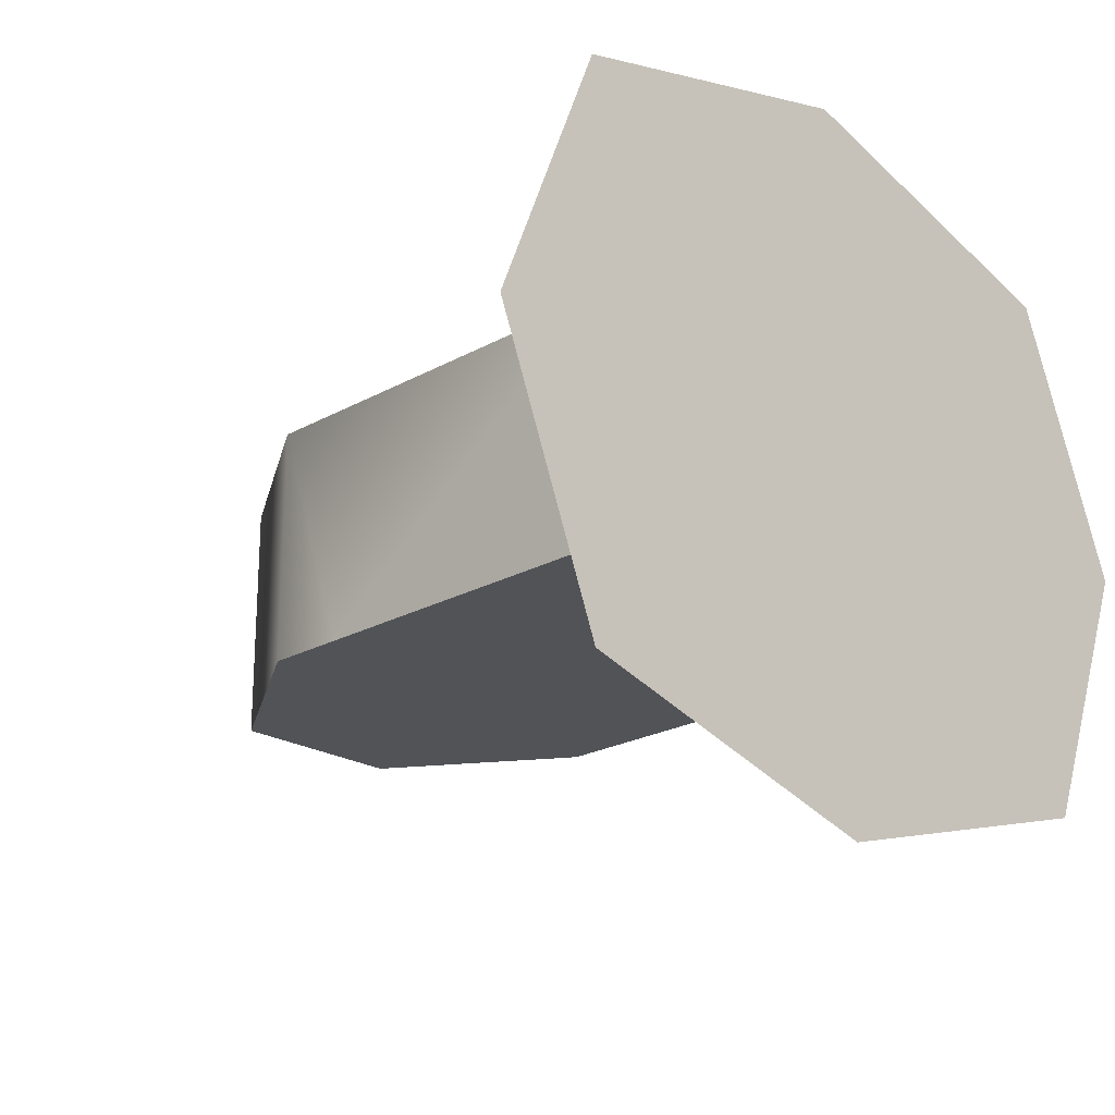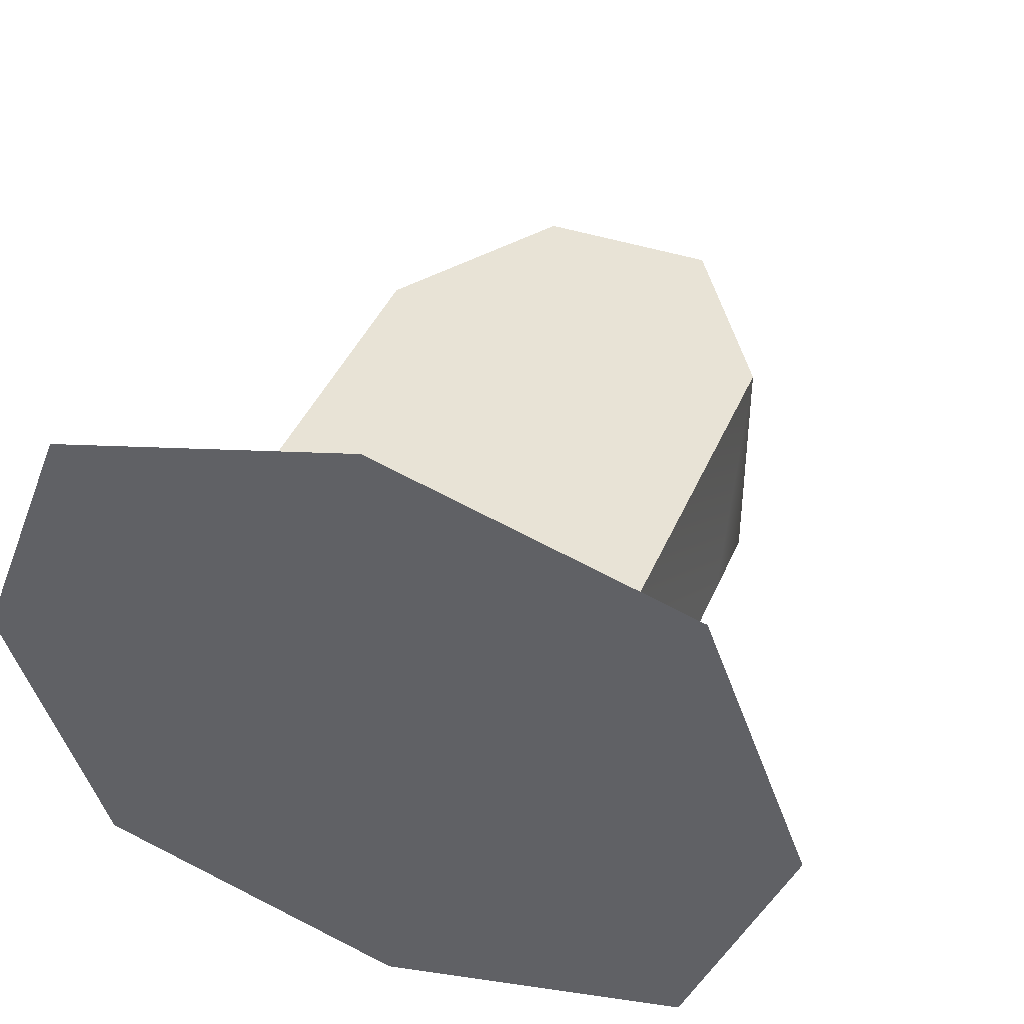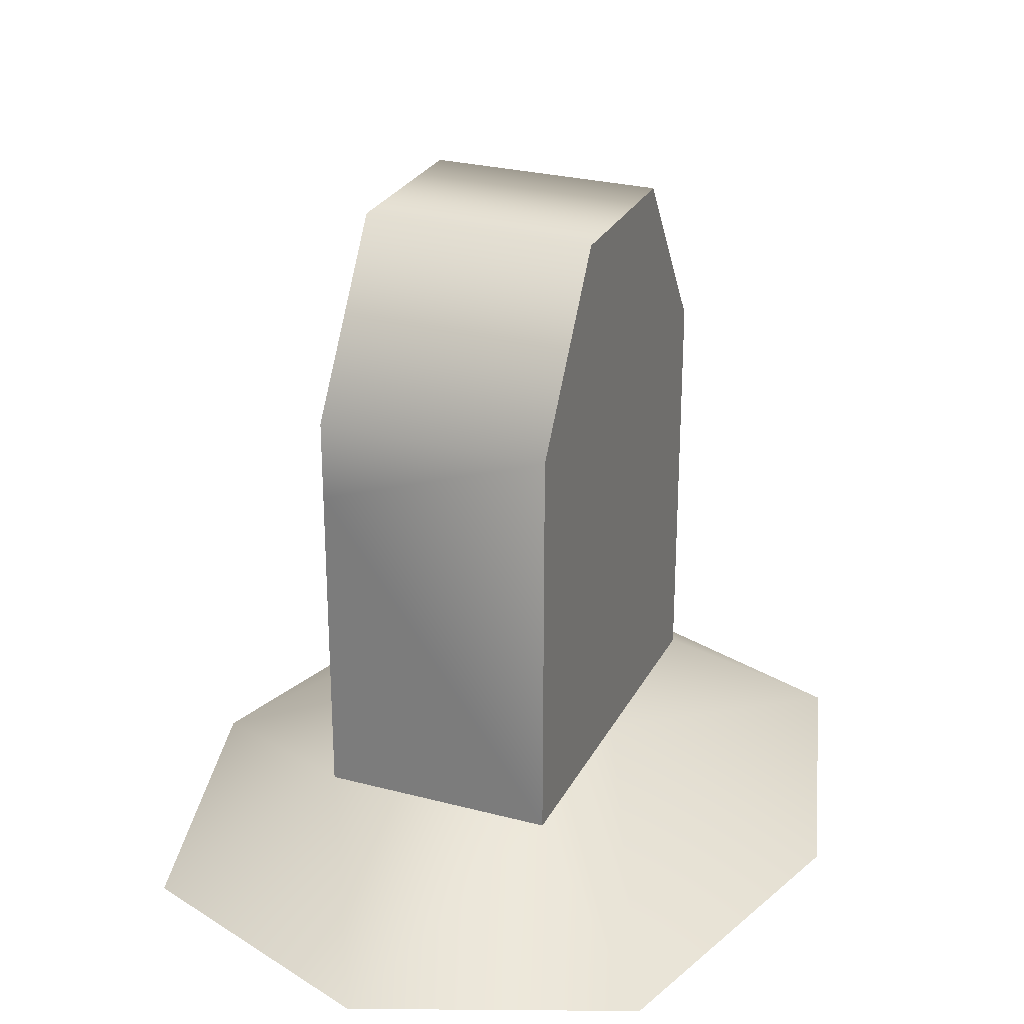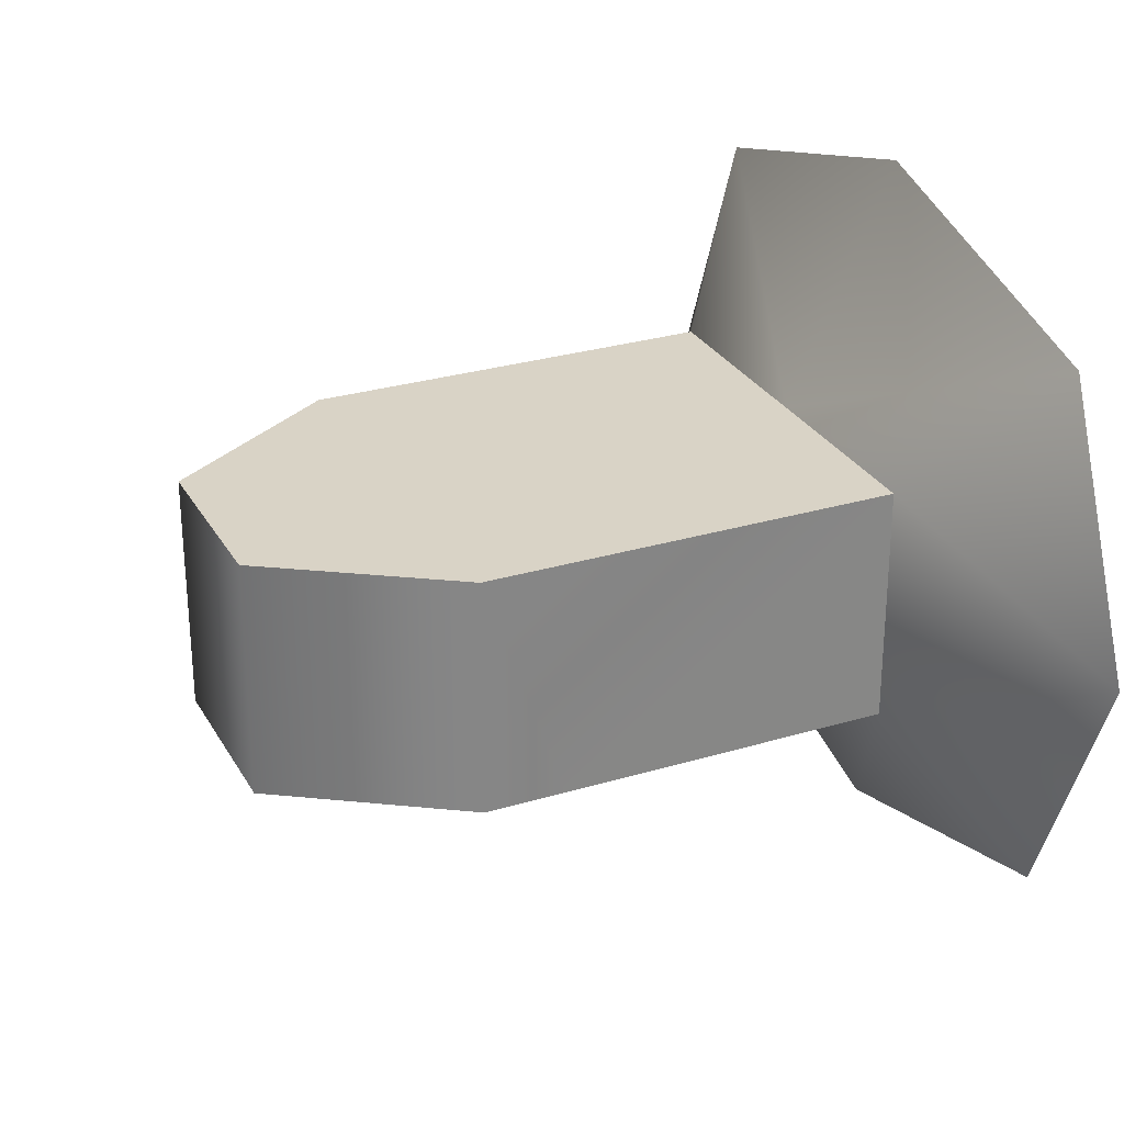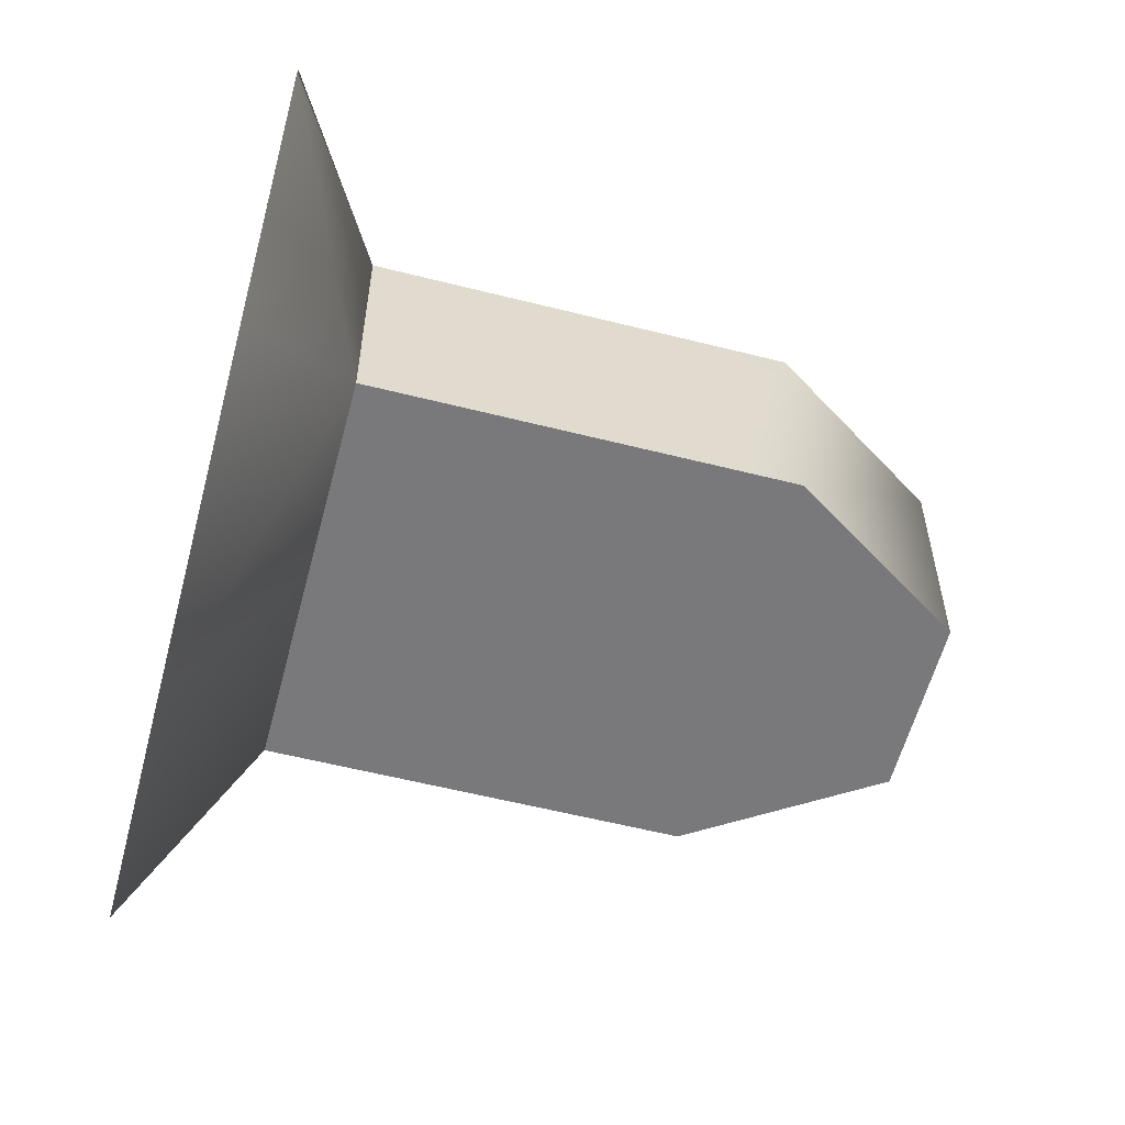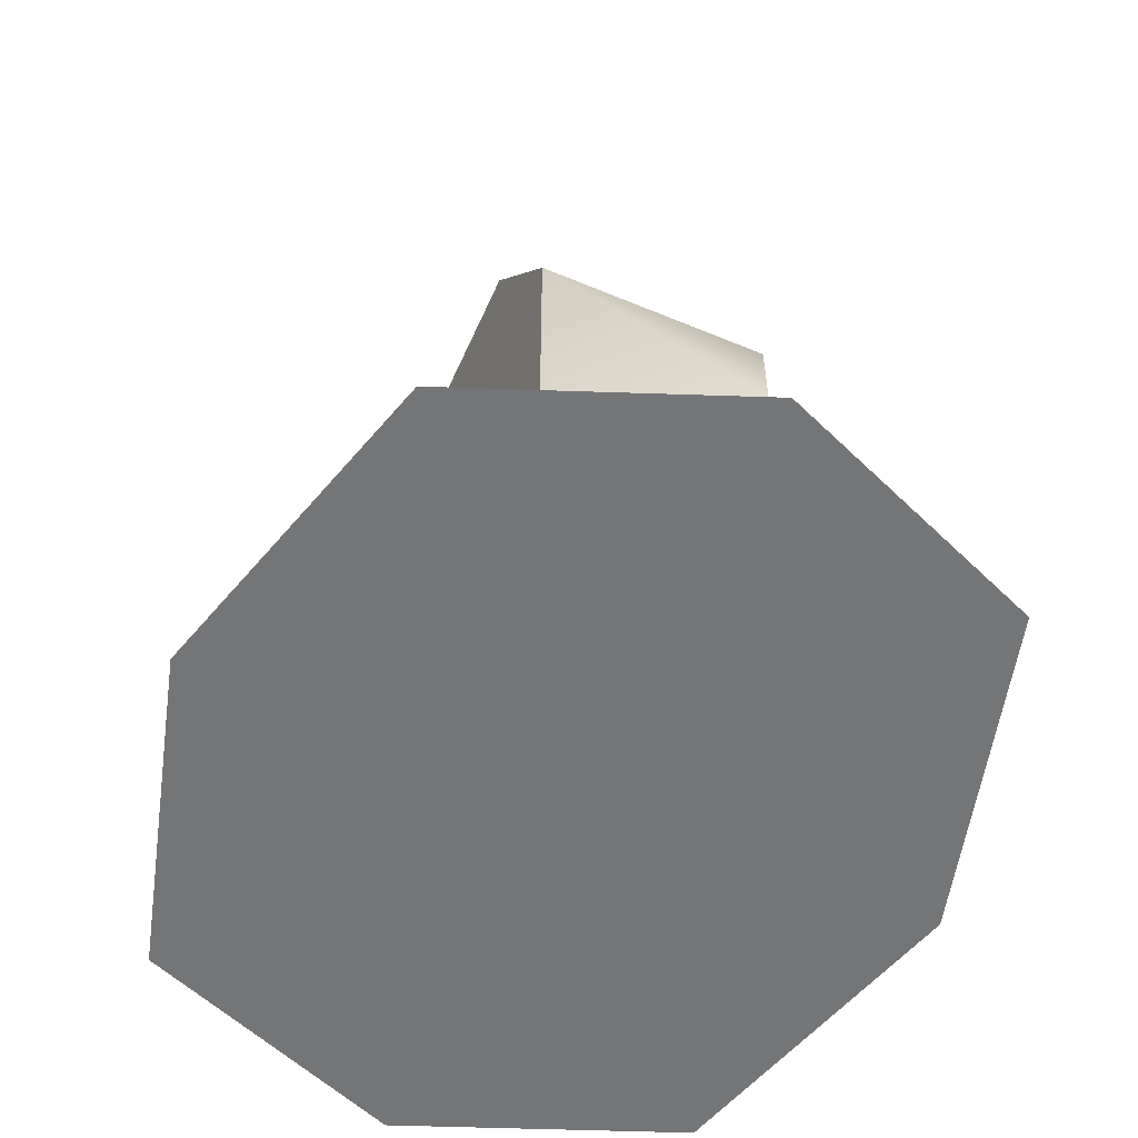
<metadata>
{"format":"obj","ext":"obj","renderer":"f3d","projection":"perspective","resolution":1024,"background":"white","views":[{"elev":-22.2,"azim":134.0,"up":"+Y"},{"elev":41.8,"azim":-158.1,"up":"+Y"},{"elev":26.9,"azim":112.4,"up":"+Z"},{"elev":28.3,"azim":65.6,"up":"+Y"},{"elev":-57.9,"azim":-104.7,"up":"+Y"},{"elev":-56.4,"azim":-113.7,"up":"+Z"}]}
</metadata>
<code>
o something
v -1 -0.576 0.6356
v -1 0.576 0.6356
v -2.072 6.626e-18 0.1082
v -1 -0.576 0.6356
v 0 -1.735 0.1082
v 0 -0.576 0.6356
v -1 -0.576 0.6356
v -2.072 6.626e-18 0.1082
v -1.554 -1.301 0.1082
v -1 -0.576 0.6356
v 0 -0.576 0.6356
v -1 -0.576 2.24
v -1 -0.576 2.636
v -0.434 0.576 3.507
v -1 0.576 2.636
v 1 -0.576 2.636
v -1 -0.576 2.24
v 1 -0.576 2.24
v 1 -0.576 0.6356
v 1 0.576 0.6356
v 1 -0.576 2.24
v 1 -0.576 0.6356
v 0 -1.735 0.1082
v 1.554 -1.301 0.1082
v 1 -0.576 0.6356
v 2.072 6.626e-18 0.1082
v 1 0.576 0.6356
v -1 0.576 0.6356
v -1 -0.576 2.24
v -1 0.576 2.636
v -1 0.576 2.636
v -0.434 0.576 3.507
v 1 0.576 2.636
v -1 0.576 2.636
v -1 -0.576 2.24
v -1 -0.576 2.636
v -1 0.576 2.636
v 0 0.576 0.6356
v -1 0.576 0.6356
v 1 0.576 2.636
v 0.434 -0.576 3.507
v 1 -0.576 2.636
v 1 0.576 2.636
v 1 -0.576 2.24
v 1 0.576 0.6356
v 1 0.576 2.636
v 0 0.576 0.6356
v -1 0.576 2.636
v 1 0.576 0.6356
v 2.072 6.626e-18 0.1082
v 1.554 1.301 0.1082
v 1 0.576 0.6356
v 0 0.576 0.6356
v 1 0.576 2.636
v -0.434 -0.576 3.507
v -1 -0.576 2.636
v 0.434 -0.576 3.507
v -0.434 -0.576 3.507
v -0.434 0.576 3.507
v -1 -0.576 2.636
v 0.434 -0.576 3.507
v -1 -0.576 2.636
v 1 -0.576 2.636
v 0.434 -0.576 3.507
v 1 0.576 2.636
v 0.434 0.576 3.507
v 0.434 -0.576 3.507
v -0.434 0.576 3.507
v -0.434 -0.576 3.507
v 0.434 0.576 3.507
v 1 0.576 2.636
v -0.434 0.576 3.507
v 0.434 0.576 3.507
v -0.434 0.576 3.507
v 0.434 -0.576 3.507
v -1 -0.576 2.24
v 1 -0.576 2.636
v -1 -0.576 2.636
v -1 -0.576 2.24
v -1 0.576 0.6356
v -1 -0.576 0.6356
v 1 -0.576 2.24
v 1 0.576 2.636
v 1 -0.576 2.636
v 1 -0.576 2.24
v -1 -0.576 2.24
v 0 -0.576 0.6356
v 1 -0.576 2.24
v 0 -0.576 0.6356
v 1 -0.576 0.6356
v 1.554 -1.301 0.1082
v 0 -1.735 0.1082
v 2.072 6.626e-18 0.1082
v 1.554 -1.301 0.1082
v 2.072 6.626e-18 0.1082
v 1 -0.576 0.6356
v -1.554 -1.301 0.1082
v -2.072 6.626e-18 0.1082
v 0 -1.735 0.1082
v -1.554 1.301 0.1082
v 0 1.735 0.1082
v -2.072 6.626e-18 0.1082
v -1.554 1.301 0.1082
v 0 0.576 0.6356
v 0 1.735 0.1082
v 1.554 1.301 0.1082
v 2.072 6.626e-18 0.1082
v 0 1.735 0.1082
v 1.554 1.301 0.1082
v 0 0.576 0.6356
v 1 0.576 0.6356
v 0 -1.735 0.1082
v -1 -0.576 0.6356
v -1.554 -1.301 0.1082
v 0 -1.735 0.1082
v 0 1.735 0.1082
v 2.072 6.626e-18 0.1082
v -2.072 6.626e-18 0.1082
v -1 0.576 0.6356
v -1.554 1.301 0.1082
v 0 1.735 0.1082
v 0 -1.735 0.1082
v -2.072 6.626e-18 0.1082
v 0 1.735 0.1082
v 0 0.576 0.6356
v 1.554 1.301 0.1082
v 0 -0.576 0.6356
v 0 -1.735 0.1082
v 1 -0.576 0.6356
v 0 0.576 0.6356
v -1.554 1.301 0.1082
v -1 0.576 0.6356
g something0
f 1 2 3
f 4 5 6
f 7 8 9
f 10 11 12
f 13 14 15
f 16 17 18
f 19 20 21
f 22 23 24
f 25 26 27
f 28 29 30
f 31 32 33
f 34 35 36
f 37 38 39
f 40 41 42
f 43 44 45
f 46 47 48
f 49 50 51
f 52 53 54
f 55 56 57
f 58 59 60
f 61 62 63
f 64 65 66
f 67 68 69
f 70 71 72
f 73 74 75
f 76 77 78
f 79 80 81
f 82 83 84
f 85 86 87
f 88 89 90
f 91 92 93
f 94 95 96
f 97 98 99
f 100 101 102
f 103 104 105
f 106 107 108
f 109 110 111
f 112 113 114
f 115 116 117
f 118 119 120
f 121 122 123
f 124 125 126
f 127 128 129
f 130 131 132

</code>
